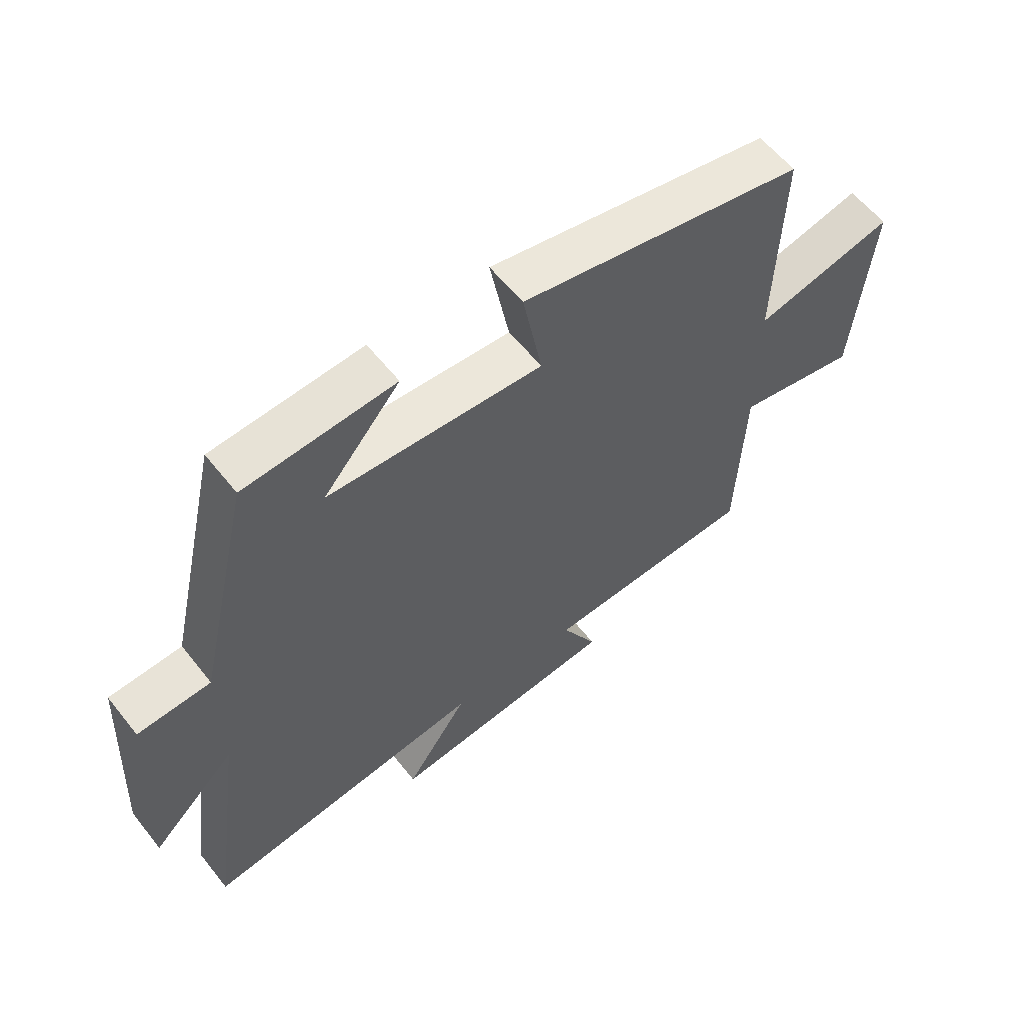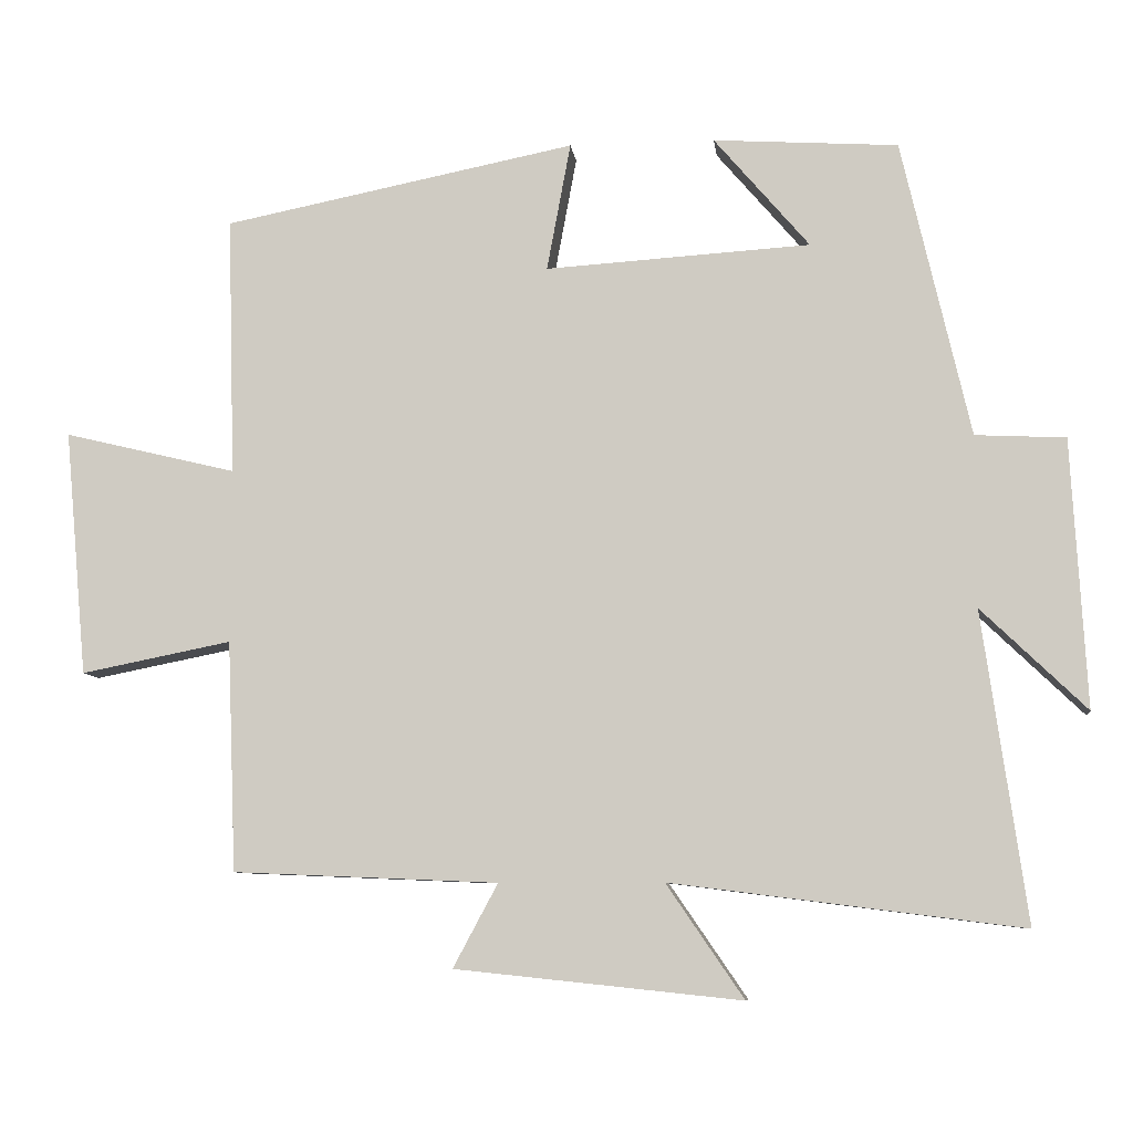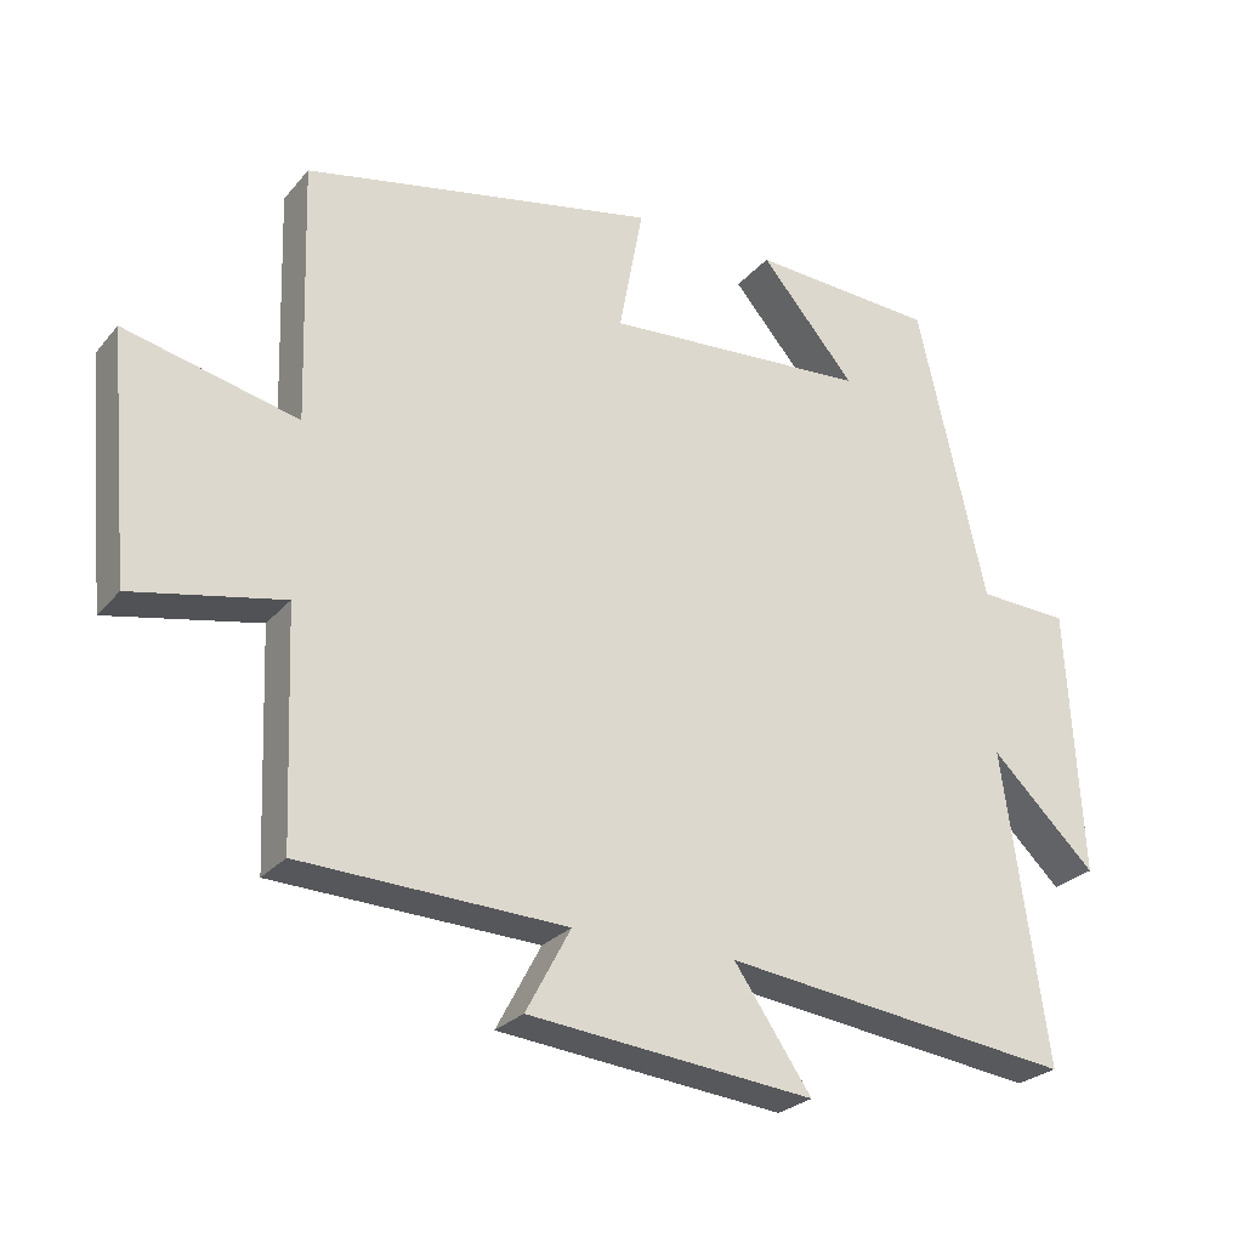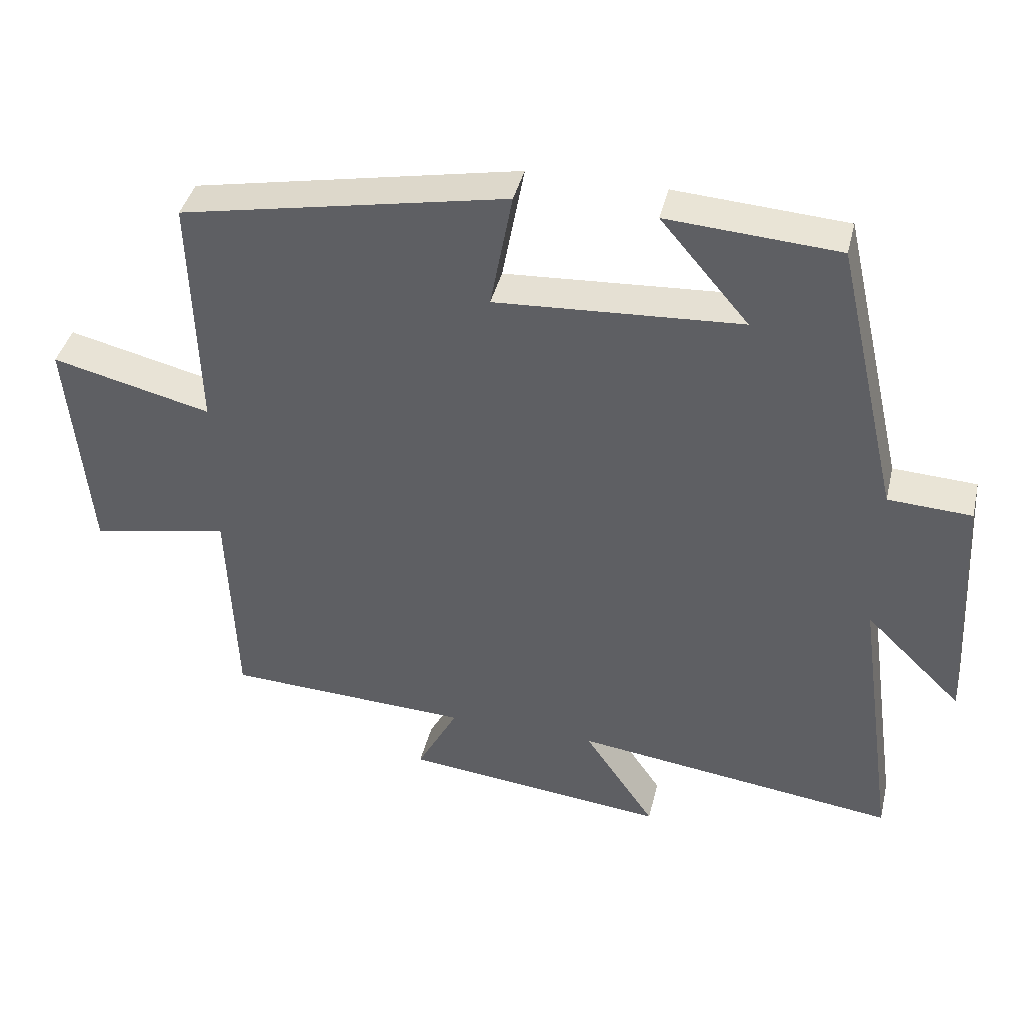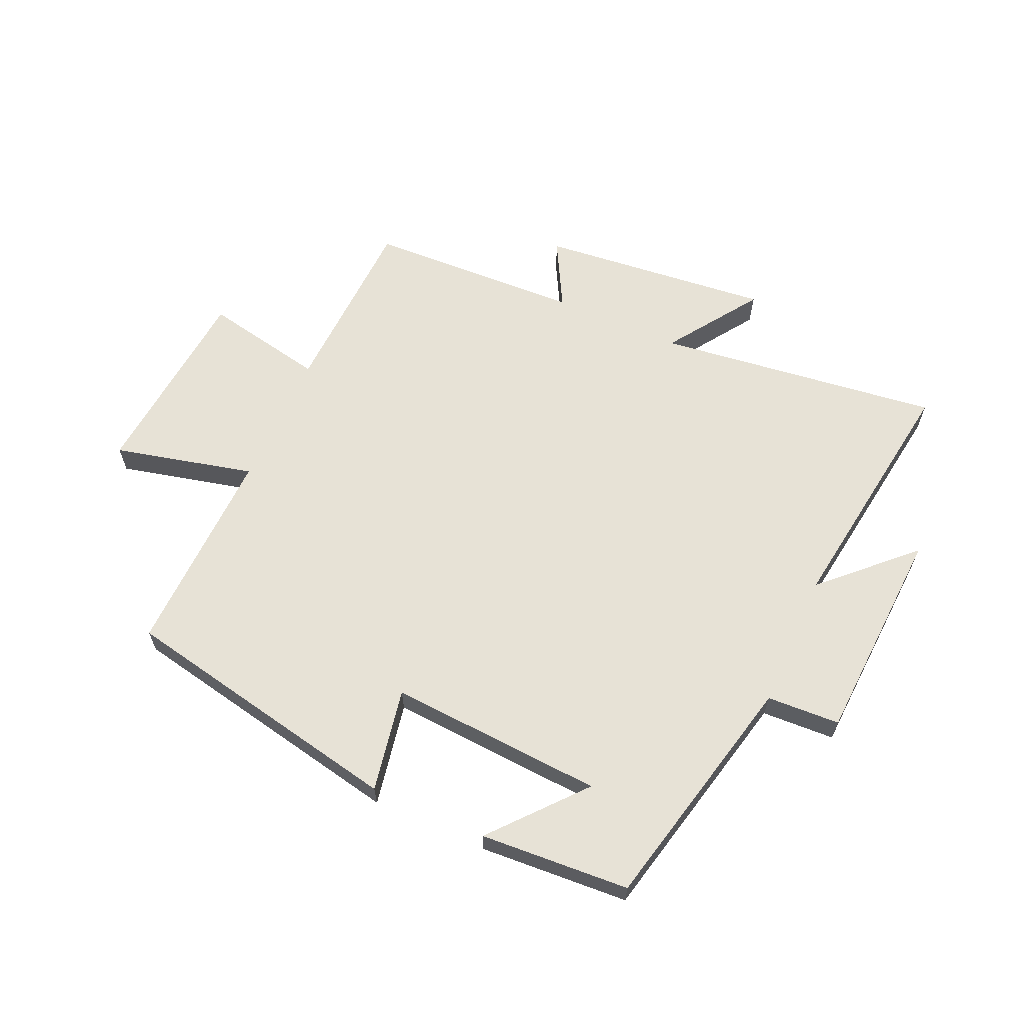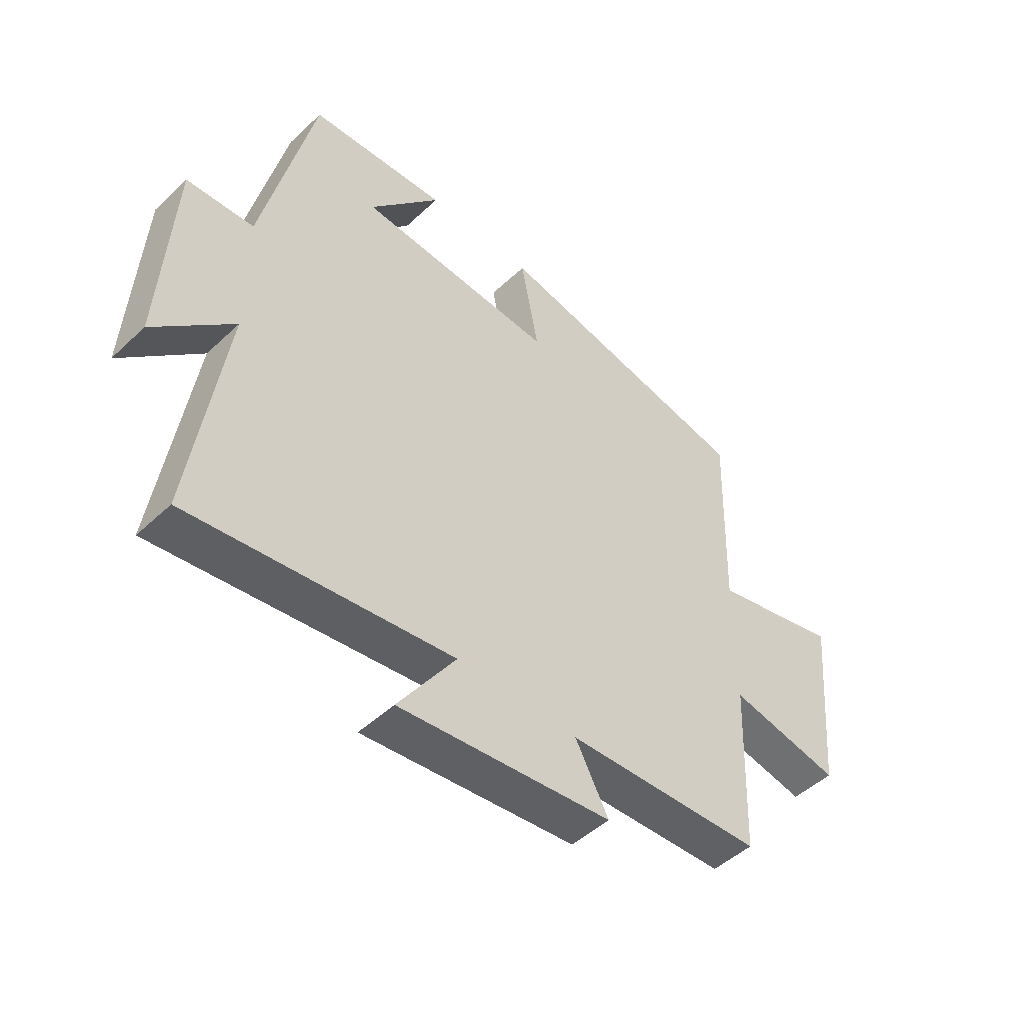
<metadata>
{"format":"obj","ext":"obj","renderer":"f3d","projection":"perspective","resolution":1024,"background":"white","views":[{"elev":59.1,"azim":141.8,"up":"+Z"},{"elev":-8.1,"azim":6.8,"up":"+Z"},{"elev":-25.9,"azim":-30.6,"up":"+Z"},{"elev":40.7,"azim":13.4,"up":"+Z"},{"elev":62.9,"azim":24.1,"up":"+Y"},{"elev":-48.3,"azim":136.2,"up":"+Z"}]}
</metadata>
<code>
v 0.559 0.07 -0.56
v 0.088 0.07 -0.5
v 0.192 0.07 -0.652
v -0.192 0.07 -0.612
v -0.132 0.07 -0.5
v -0.488 0.07 -0.485
v -0.5 0.07 -0.176
v -0.702 0.07 -0.216
v -0.732 0.07 0.114
v -0.5 0.07 0.058
v -0.51 0.07 0.406
v -0.036 0.07 0.5
v -0.068 0.07 0.328
v 0.288 0.07 0.35
v 0.16 0.07 0.5
v 0.408 0.07 0.484
v 0.5 0.07 0.085
v 0.621 0.07 0.079
v 0.641 0.07 -0.281
v 0.5 0.07 -0.145
v 0.559 0 -0.56
v 0.088 0 -0.5
v 0.192 0 -0.652
v -0.192 0 -0.612
v -0.132 0 -0.5
v -0.488 0 -0.485
v -0.5 0 -0.176
v -0.702 0 -0.216
v -0.732 0 0.114
v -0.5 0 0.058
v -0.51 0 0.406
v -0.036 0 0.5
v -0.068 0 0.328
v 0.288 0 0.35
v 0.16 0 0.5
v 0.408 0 0.484
v 0.5 0 0.085
v 0.621 0 0.079
v 0.641 0 -0.281
v 0.5 0 -0.145
f 17 18 19 20
f 16 17 20
f 16 20 1 2
f 14 15 16
f 14 16 2
f 13 14 2
f 10 11 12 13
f 10 13 2
f 7 8 9 10
f 7 10 2
f 6 7 2
f 5 6 2
f 2 3 4 5
f 40 39 38 37
f 40 37 36
f 22 21 40 36
f 36 35 34
f 22 36 34
f 22 34 33
f 33 32 31 30
f 22 33 30
f 30 29 28 27
f 22 30 27
f 22 27 26
f 22 26 25
f 25 24 23 22
f 1 21 22 2
f 2 22 23 3
f 3 23 24 4
f 4 24 25 5
f 5 25 26 6
f 6 26 27 7
f 7 27 28 8
f 8 28 29 9
f 9 29 30 10
f 10 30 31 11
f 11 31 32 12
f 12 32 33 13
f 13 33 34 14
f 14 34 35 15
f 15 35 36 16
f 16 36 37 17
f 17 37 38 18
f 18 38 39 19
f 19 39 40 20
f 20 40 21 1

</code>
